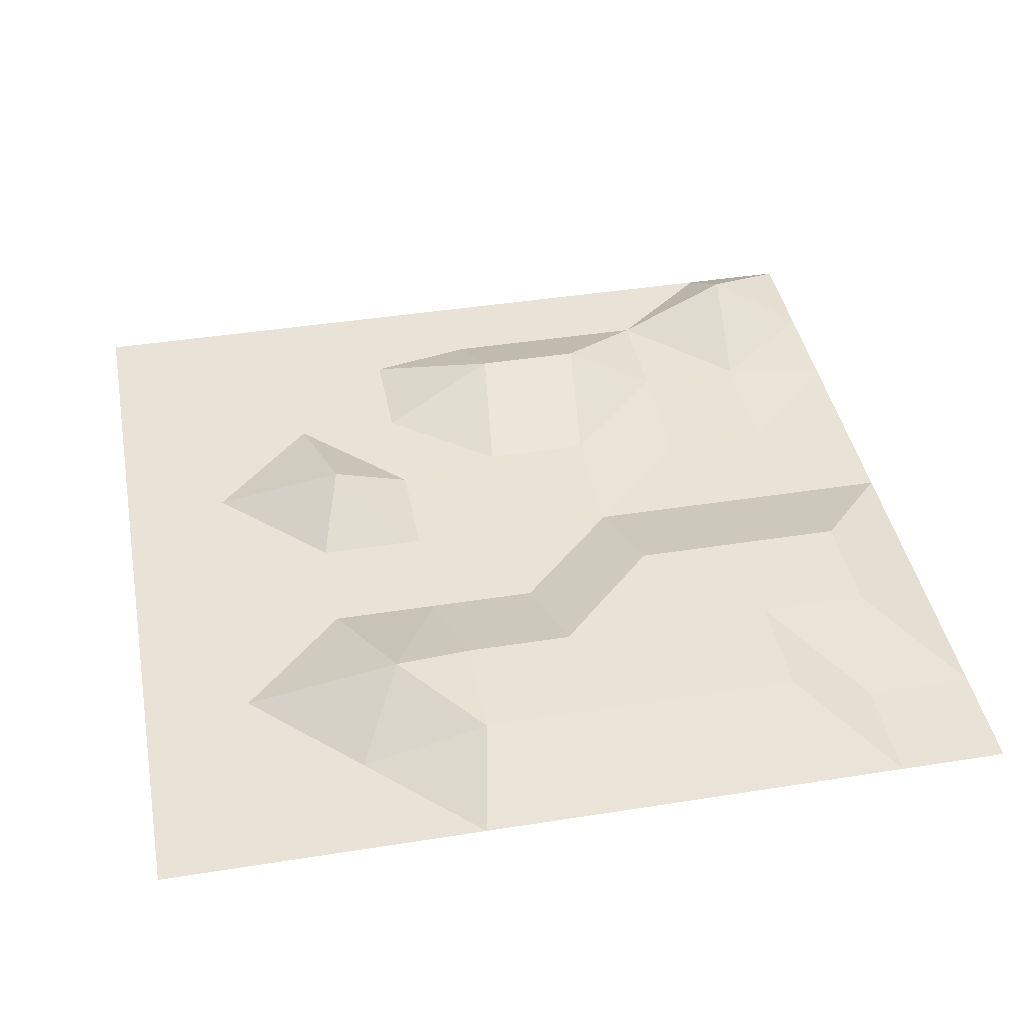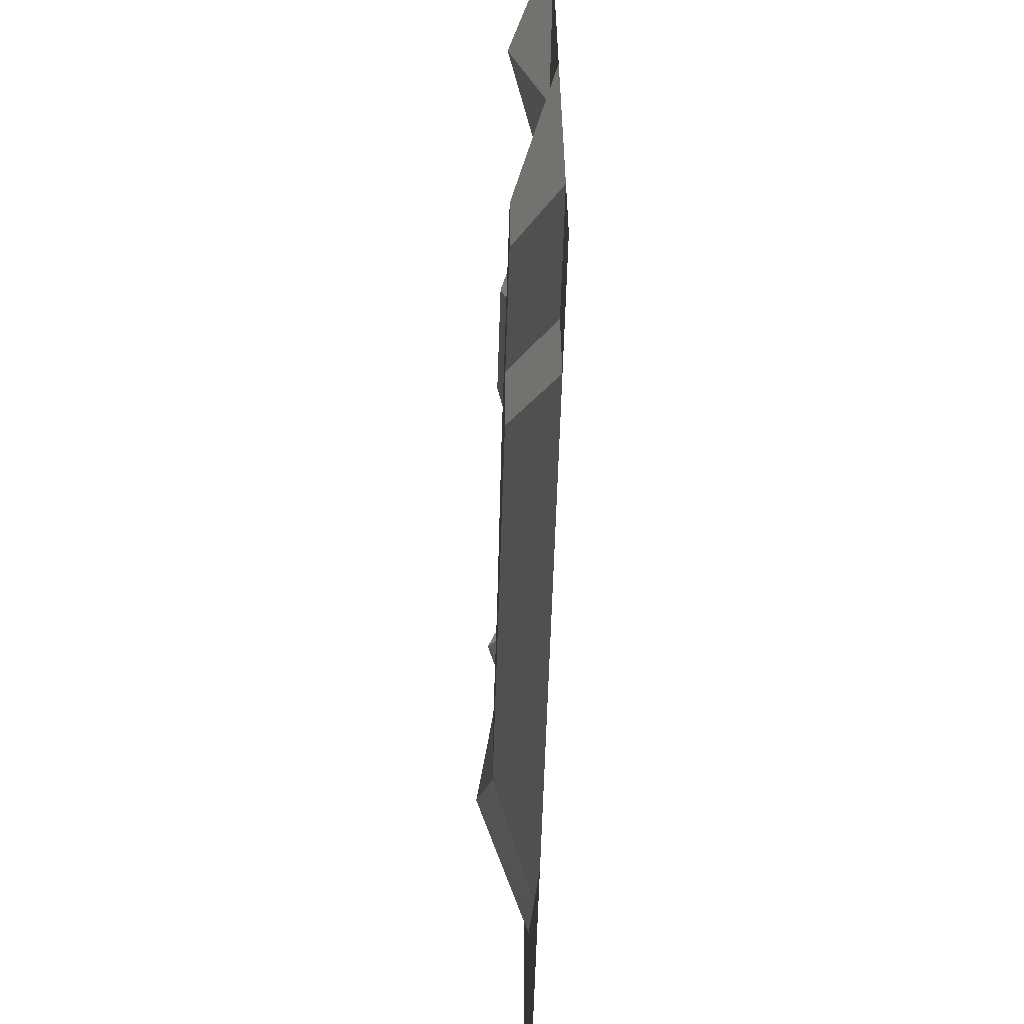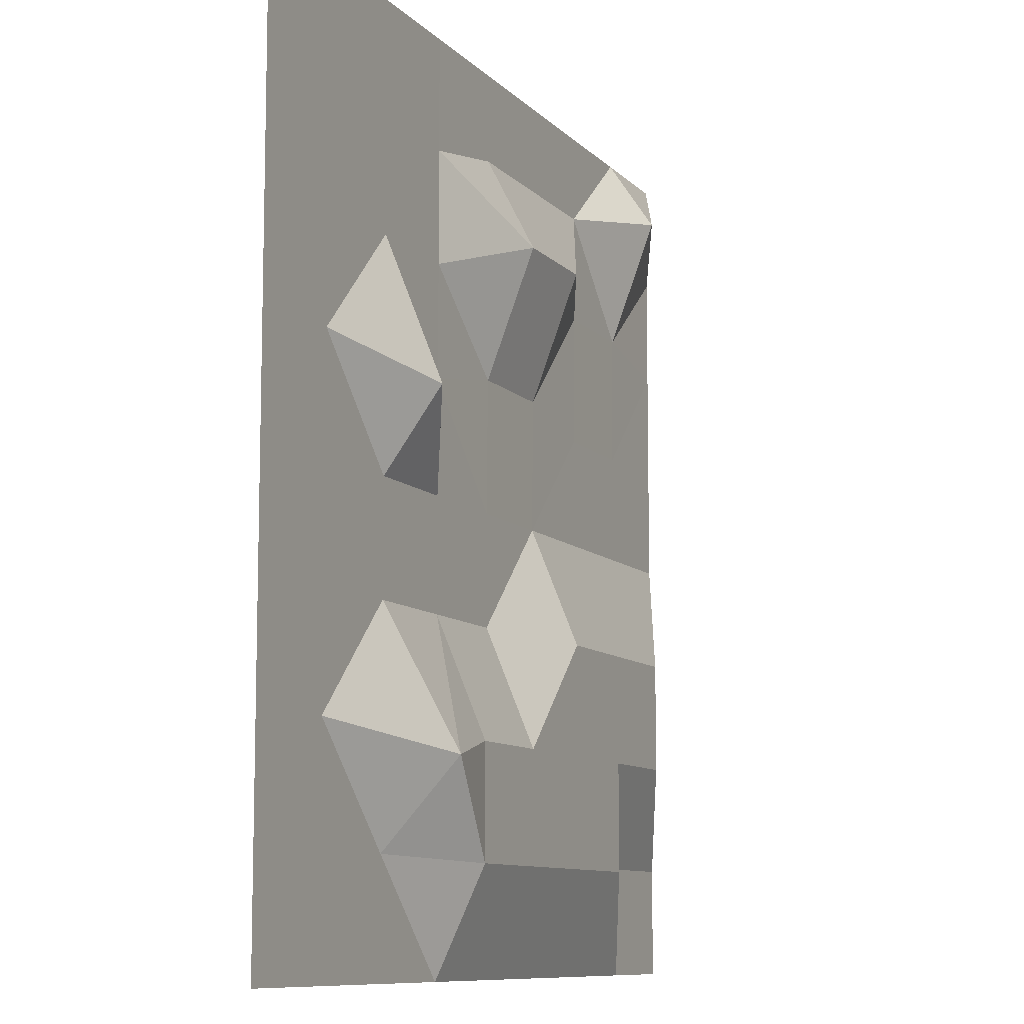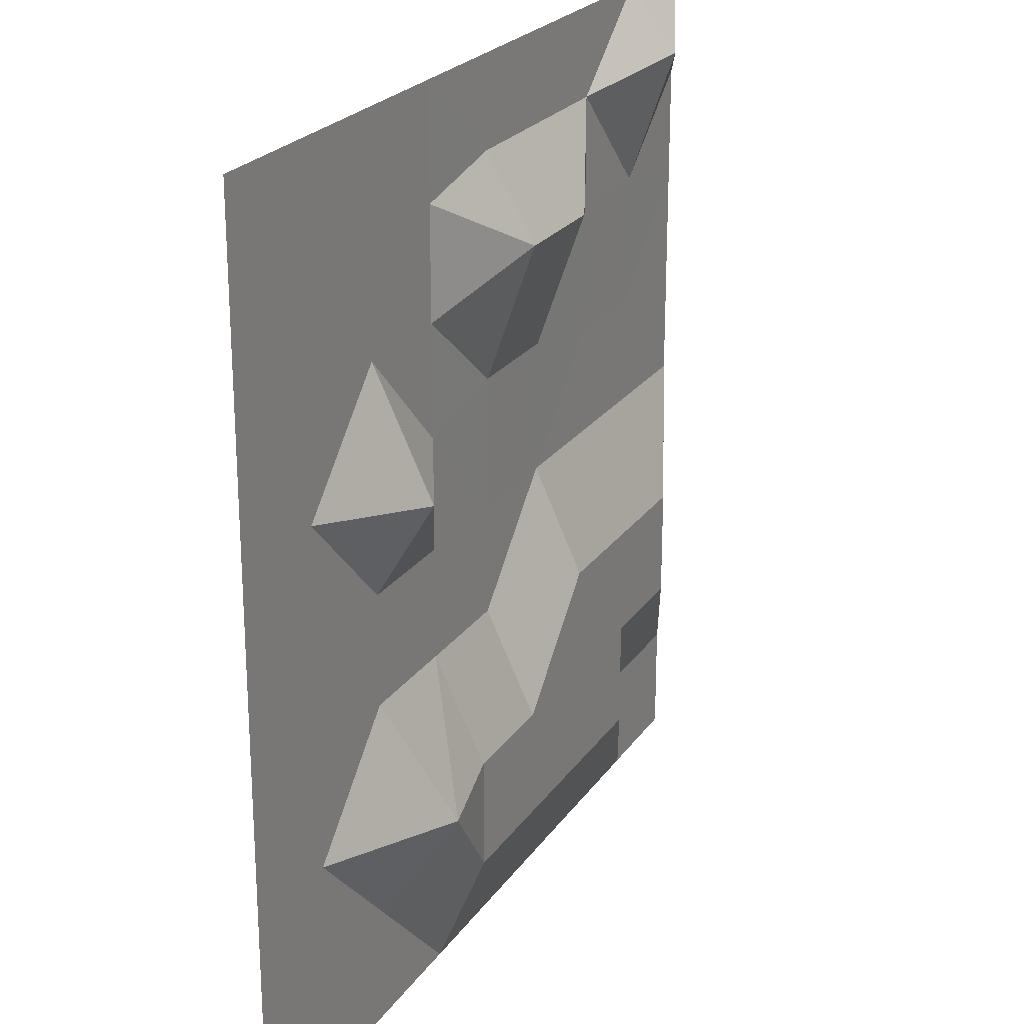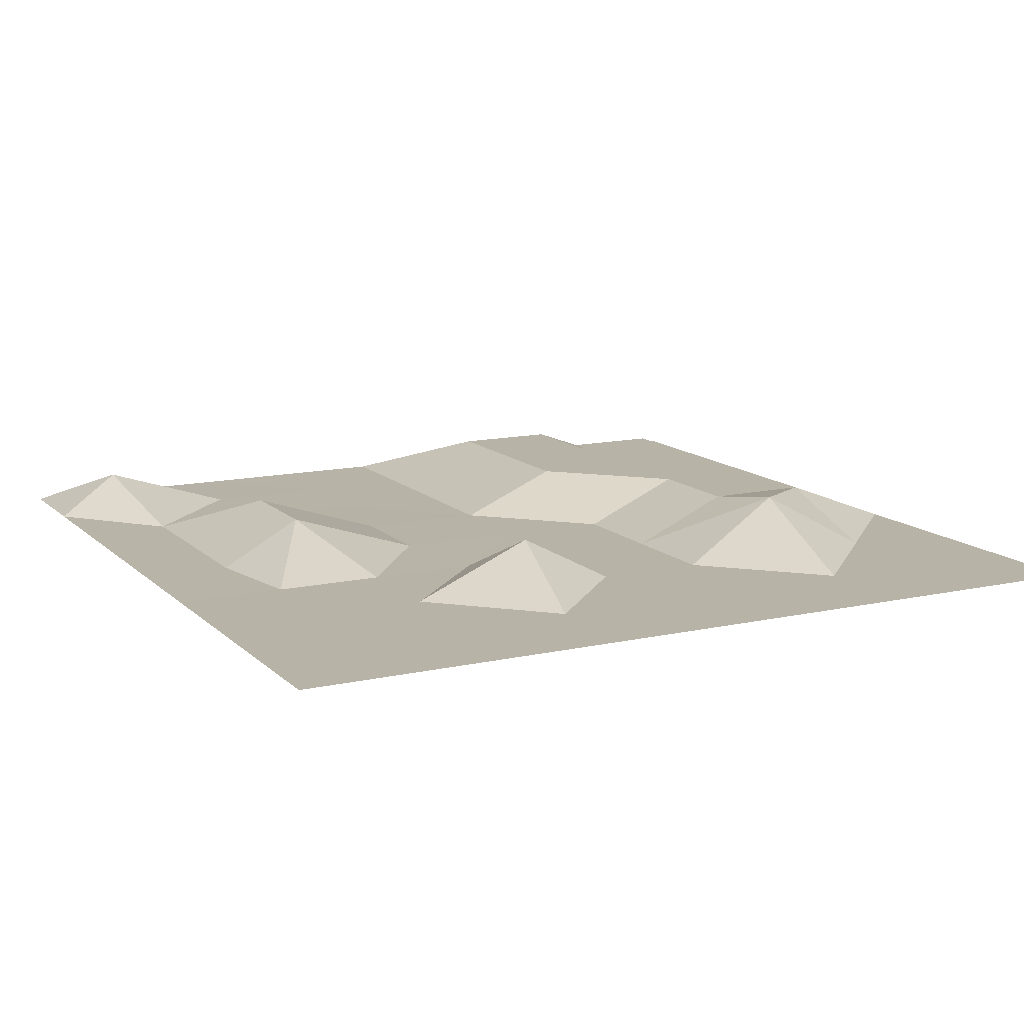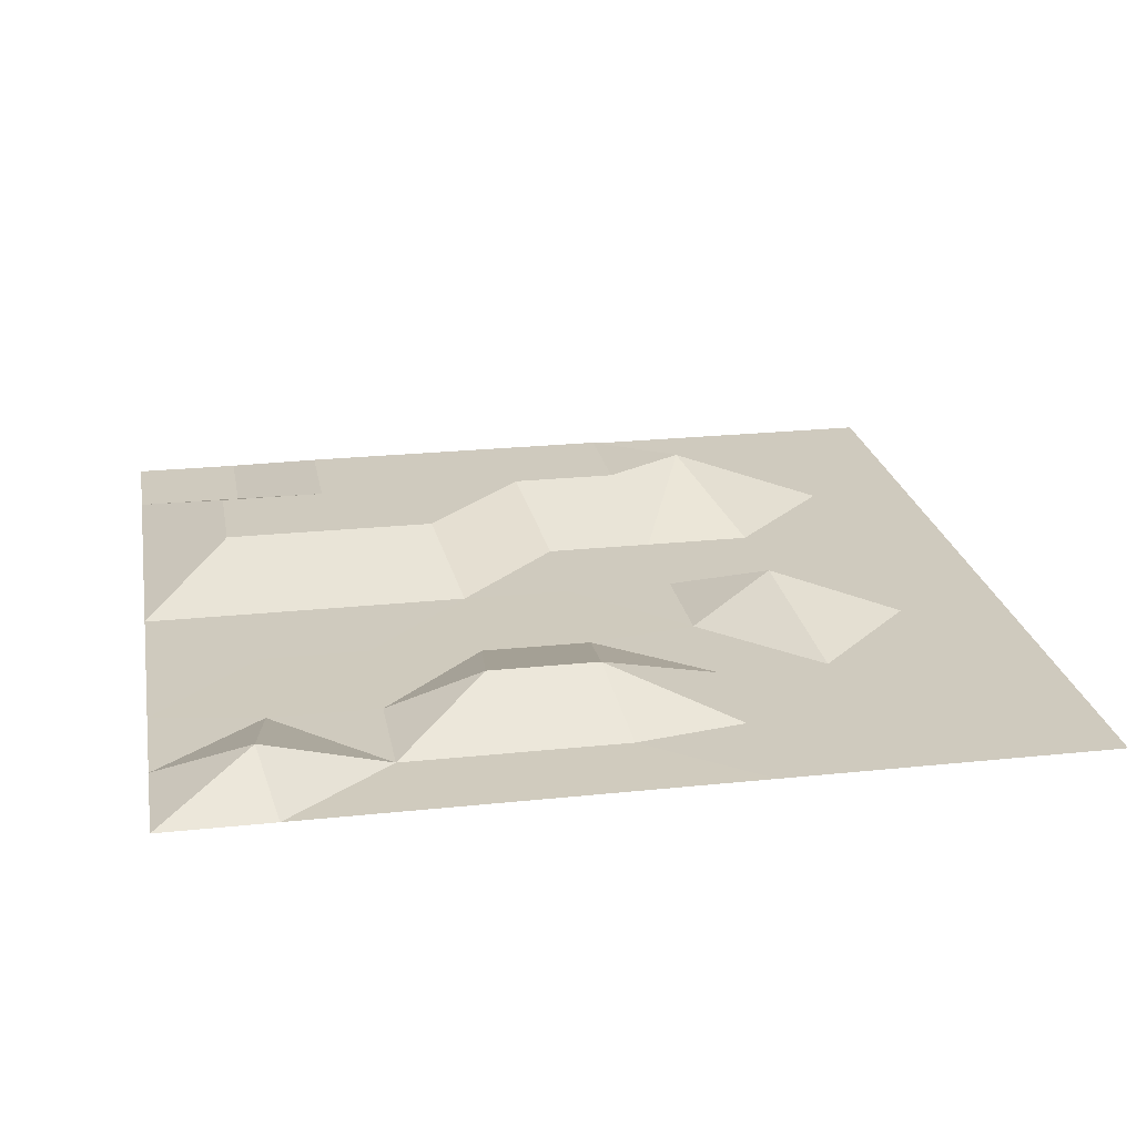
<metadata>
{"format":"obj","ext":"obj","renderer":"f3d","projection":"perspective","resolution":1024,"background":"white","views":[{"elev":41.9,"azim":169.2,"up":"+Y"},{"elev":-64.0,"azim":-91.9,"up":"+Z"},{"elev":-9.6,"azim":113.8,"up":"+Z"},{"elev":23.3,"azim":115.8,"up":"+Z"},{"elev":12.9,"azim":62.7,"up":"+Y"},{"elev":23.2,"azim":-10.2,"up":"+Y"}]}
</metadata>
<code>
o Plano
v -1 0 1
v 1 0 1
v -1 0 -1
v 1 0 -1
v -1 0 0
v 0 0 1
v 1 0 0
v 0 0 -1
v 0 0 0
v -1 0 0.5
v 0.5 0 1
v 1 0 -0.5
v -0.5 0 -1
v -1 0 -0.5
v -0.5 0 1
v 1 0 0.5
v 0.5 0 -1
v -0.04402 0.09099 -0.5117
v -0.03526 0.09636 0.5971
v -0.5 0 0
v 0.5 0 0
v 0.5 0 0.5
v -0.5014 0.001618 0.5482
v -0.544 0.09099 -0.5117
v 0.3875 0.1204 -0.5521
v -1 0 0.75
v 0.75 0 1
v 1 0 -0.75
v -0.75 0 -1
v -1 0 -0.25
v -0.25 0 1
v 1 0 0.25
v 0.25 0 -1
v -0.04402 0.09099 -0.7617
v -0.00137 0.001618 0.2982
v -0.75 0 0
v 0.25 0 0
v -1 0 0.25
v 0.25 0 1
v 1 0 -0.25
v -0.25 0 -1
v -1 0 -0.75
v -0.75 0 1
v 1 0 0.75
v 0.75 0 -1
v 0 0 -0.25
v -0.00137 0.001618 0.7982
v -0.25 0 0
v 0.75 0 0
v 0.442 0.1017 0.1919
v 0.5 0 0.75
v 0.25 0 0.5
v 0.75 0 0.5
v -0.5 0 0.25
v -0.5014 0.001618 0.7982
v -0.7514 0.001618 0.5482
v -0.2853 0.09636 0.5971
v -0.544 0.09099 -0.7617
v -0.544 0.09099 -0.2617
v -0.794 0.09099 -0.5117
v -0.294 0.09099 -0.5117
v 0.5 0 -0.75
v 0.5 0 -0.25
v 0.206 0.09099 -0.5117
v 0.75 0 -0.5
v 0.75 0 -0.25
v 0.25 0 -0.25
v 0.206 0.09099 -0.7617
v -0.294 0.09099 -0.2617
v -0.794 0.09099 -0.2617
v -0.75 0 -0.75
v -0.2514 0.001618 0.7982
v -0.7853 0.09636 0.8471
v -0.75 0 0.25
v 0.75 0 0.75
v 0.25 0 0.75
v 0.25 0 0.25
v 0.75 0 0.25
v -0.2514 0.001618 0.2982
v -0.294 0.09099 -0.7617
v 0.75 0 -0.75
g Plano_Material.001
f 28 45 81
f 34 41 80
f 35 48 79
f 32 49 78
f 50 37 77
f 51 52 76
f 44 53 75
f 54 36 74
f 55 56 73
f 72 19 57
f 58 29 71
f 59 60 70
f 69 18 61
f 62 33 68
f 67 25 64
f 40 65 66
f 63 65 25
f 49 63 21
f 7 66 49
f 46 64 18
f 37 46 9
f 21 67 37
f 68 8 34
f 64 34 18
f 25 68 64
f 69 24 59
f 20 69 59
f 48 46 69
f 70 14 30
f 5 70 30
f 36 59 70
f 71 3 42
f 60 42 14
f 24 71 60
f 55 57 23
f 15 72 55
f 31 47 72
f 26 56 10
f 1 73 26
f 43 55 73
f 74 5 38
f 10 74 38
f 23 74 56
f 75 22 51
f 27 51 11
f 2 75 27
f 76 19 47
f 39 47 6
f 11 76 39
f 77 9 35
f 52 35 19
f 22 77 52
f 78 21 50
f 22 78 50
f 16 78 53
f 54 48 20
f 23 79 54
f 19 79 57
f 80 13 58
f 61 58 24
f 18 80 61
f 81 17 62
f 65 62 25
f 12 81 65
f 28 4 45
f 34 8 41
f 35 9 48
f 32 7 49
f 50 21 37
f 51 22 52
f 44 16 53
f 54 20 36
f 55 23 56
f 72 47 19
f 58 13 29
f 59 24 60
f 69 46 18
f 62 17 33
f 67 63 25
f 40 12 65
f 63 66 65
f 49 66 63
f 7 40 66
f 46 67 64
f 37 67 46
f 21 63 67
f 68 33 8
f 64 68 34
f 25 62 68
f 69 61 24
f 20 48 69
f 48 9 46
f 70 60 14
f 5 36 70
f 36 20 59
f 71 29 3
f 60 71 42
f 24 58 71
f 55 72 57
f 15 31 72
f 31 6 47
f 26 73 56
f 1 43 73
f 43 15 55
f 74 36 5
f 10 56 74
f 23 54 74
f 75 53 22
f 27 75 51
f 2 44 75
f 76 52 19
f 39 76 47
f 11 51 76
f 77 37 9
f 52 77 35
f 22 50 77
f 78 49 21
f 22 53 78
f 16 32 78
f 54 79 48
f 23 57 79
f 19 35 79
f 80 41 13
f 61 80 58
f 18 34 80
f 81 45 17
f 65 81 62
f 12 28 81

</code>
